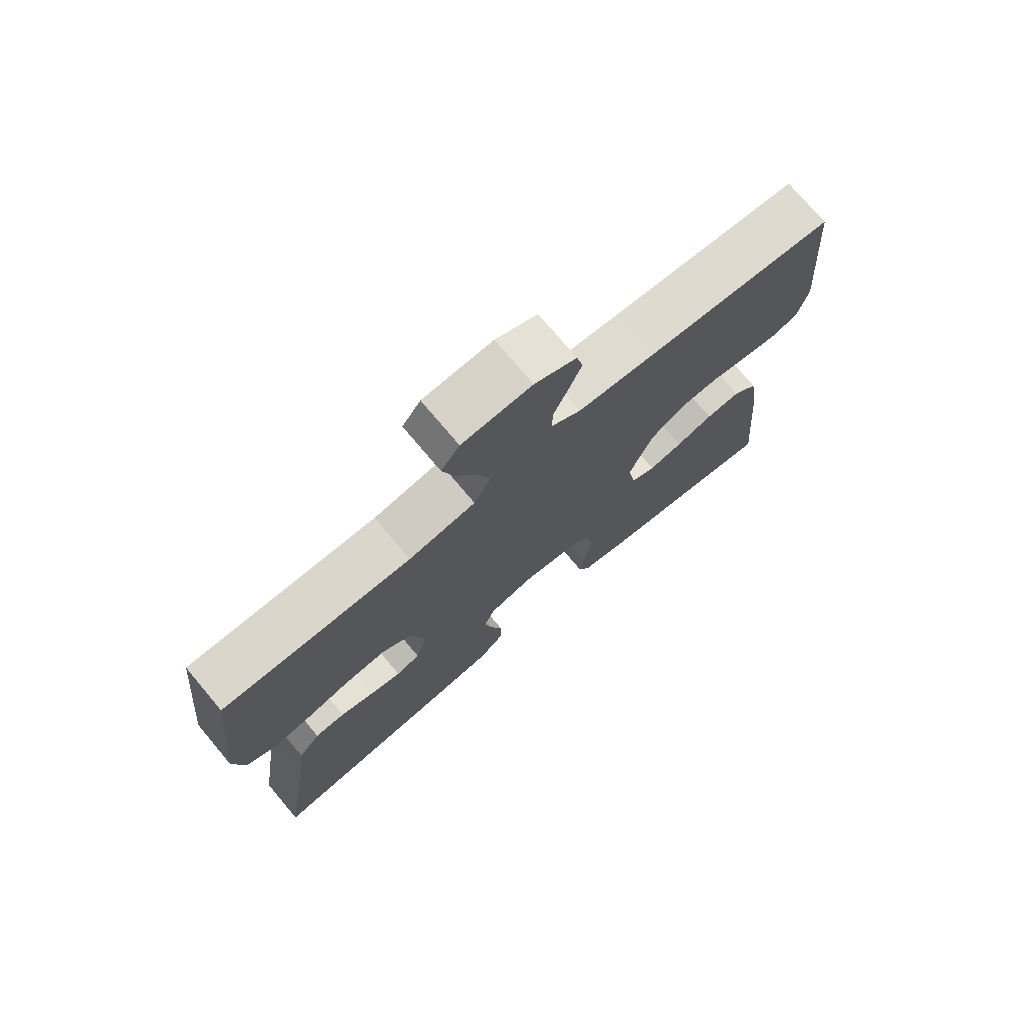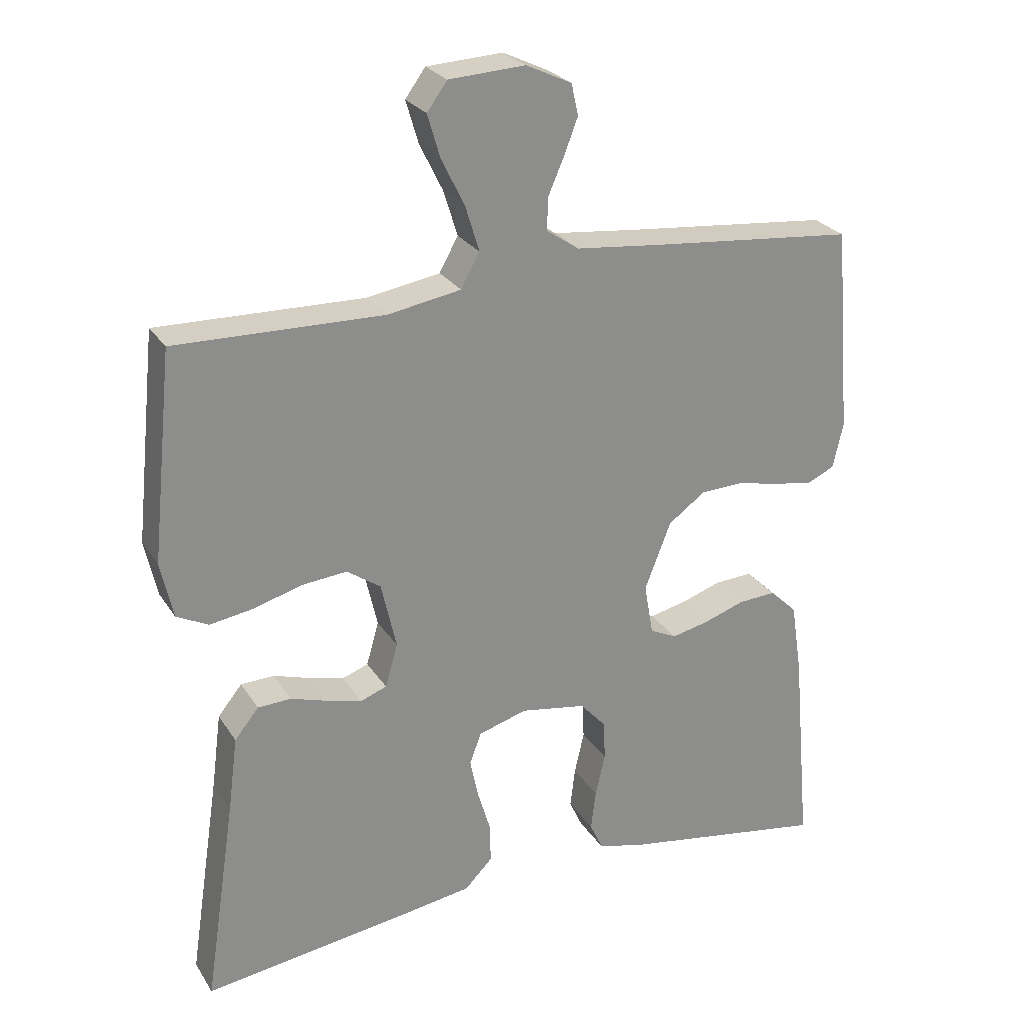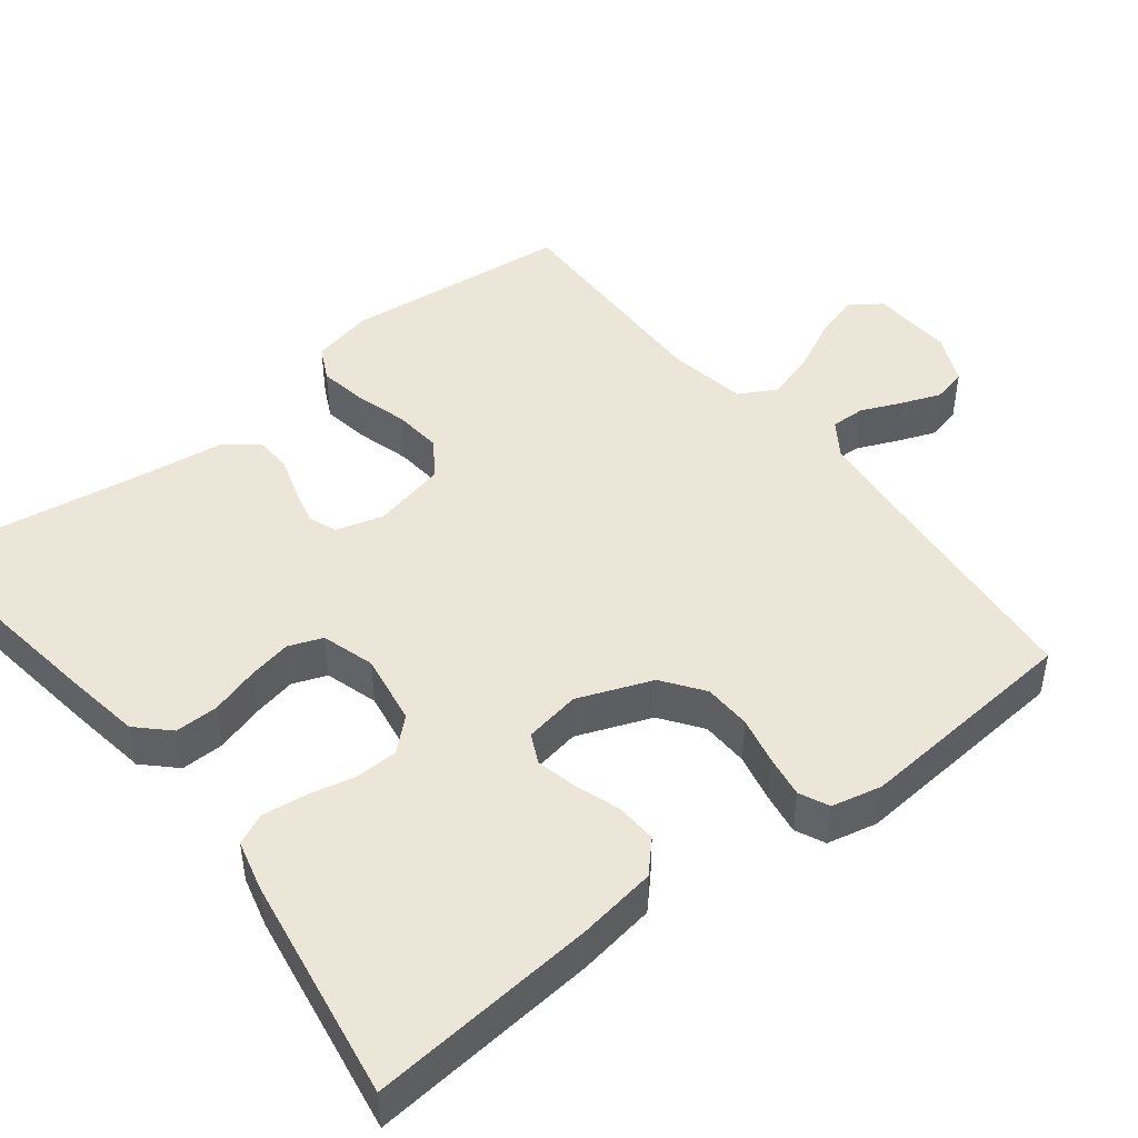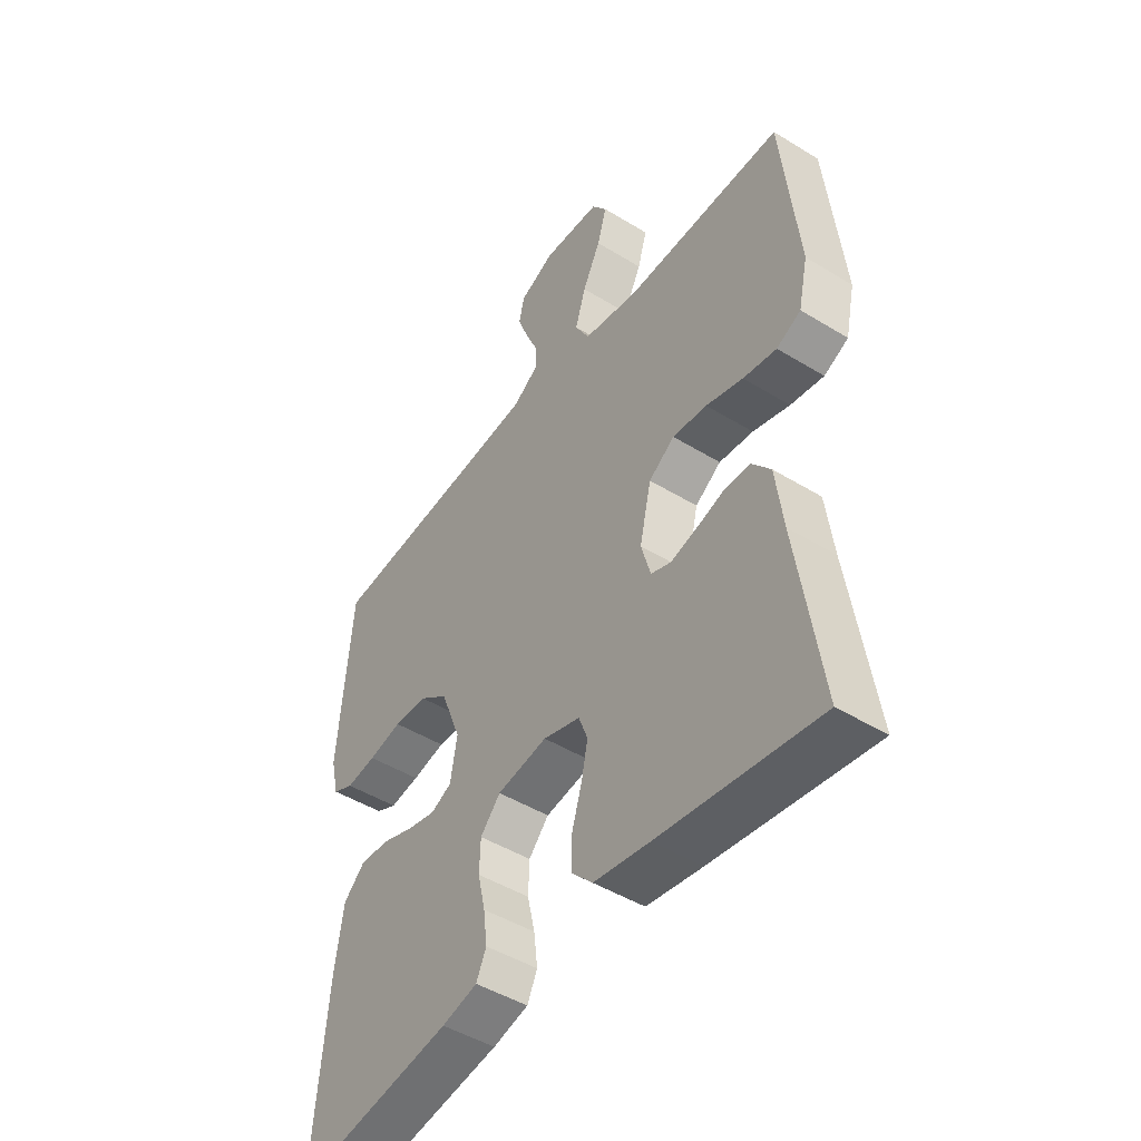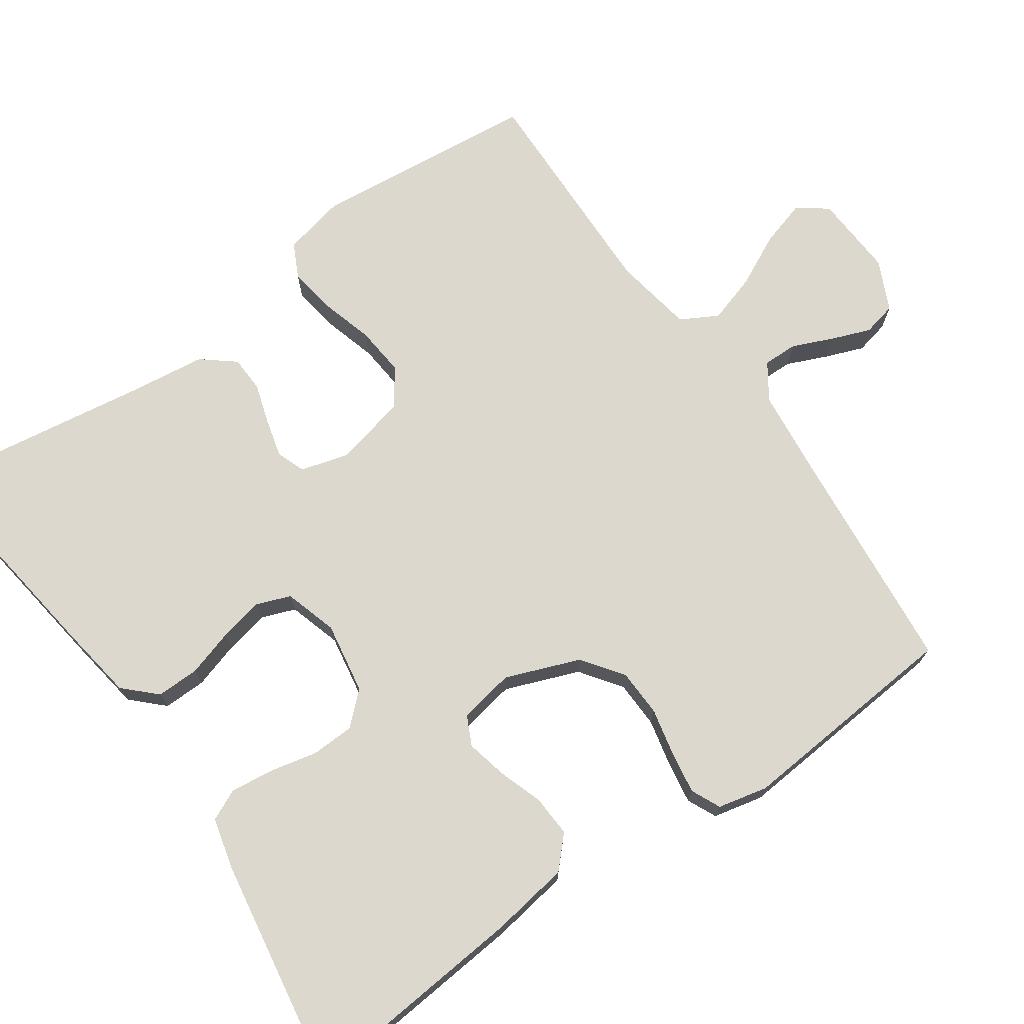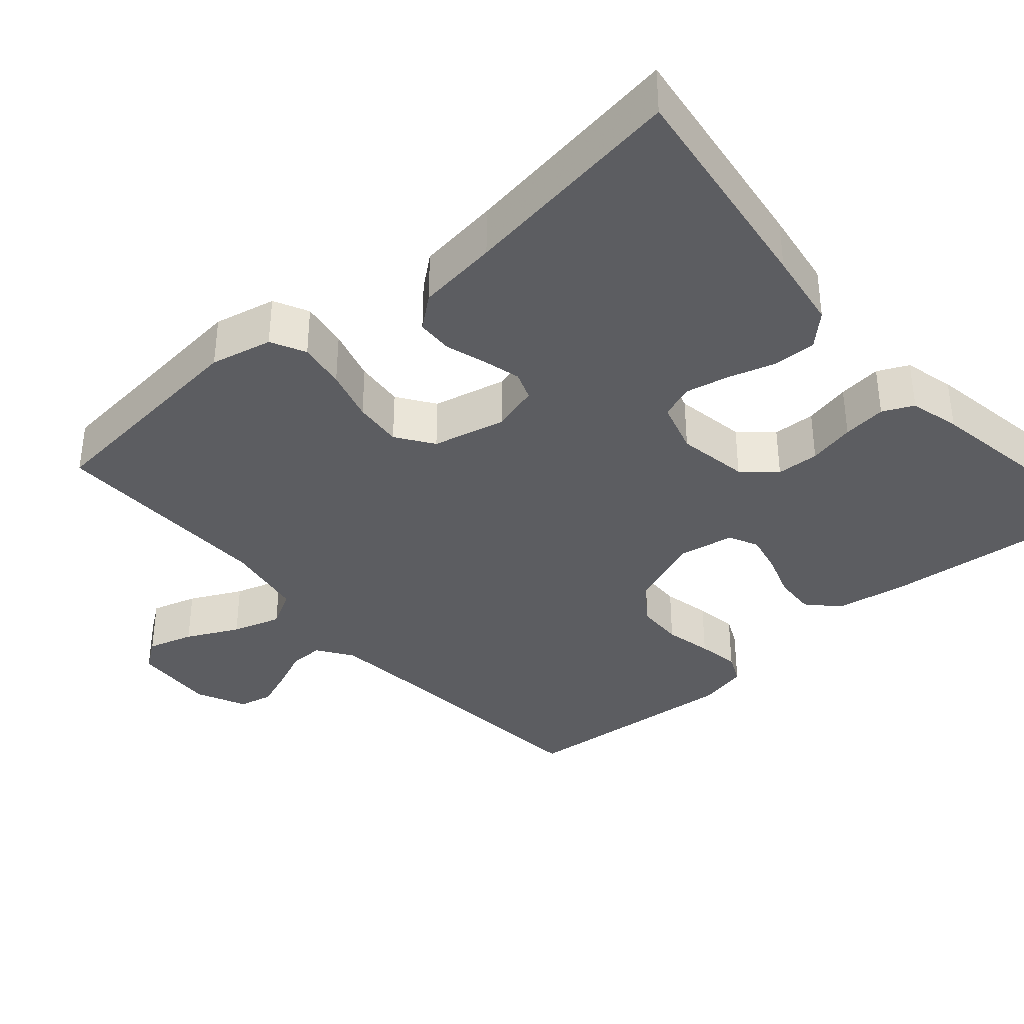
<metadata>
{"format":"obj","ext":"obj","renderer":"f3d","projection":"perspective","resolution":1024,"background":"white","views":[{"elev":74.9,"azim":139.9,"up":"+Z"},{"elev":25.9,"azim":154.6,"up":"+Z"},{"elev":46.2,"azim":-128.1,"up":"+Y"},{"elev":-46.9,"azim":55.1,"up":"+Z"},{"elev":72.2,"azim":-125.0,"up":"+Y"},{"elev":-36.9,"azim":130.9,"up":"+Y"}]}
</metadata>
<code>
v -0.5 0.07 0.5
v -0.2 0.07 0.529
v -0.079 0.07 0.542
v -0.032 0.07 0.574
v -0.033 0.07 0.62
v -0.056 0.07 0.673
v -0.076 0.07 0.725
v -0.066 0.07 0.77
v 0 0.07 0.801
v 0.11 0.07 0.795
v 0.139 0.07 0.755
v 0.121 0.07 0.694
v 0.087 0.07 0.625
v 0.067 0.07 0.56
v 0.094 0.07 0.511
v 0.2 0.07 0.493
v 0.5 0.07 0.5
v 0.531 0.07 0.2
v 0.513 0.07 0.118
v 0.467 0.07 0.095
v 0.404 0.07 0.105
v 0.334 0.07 0.125
v 0.269 0.07 0.131
v 0.22 0.07 0.097
v 0.198 0.07 0
v 0.216 0.07 -0.063
v 0.254 0.07 -0.077
v 0.304 0.07 -0.064
v 0.358 0.07 -0.047
v 0.406 0.07 -0.049
v 0.441 0.07 -0.092
v 0.455 0.07 -0.2
v 0.5 0.07 -0.5
v 0.2 0.07 -0.459
v 0.095 0.07 -0.443
v 0.055 0.07 -0.402
v 0.056 0.07 -0.345
v 0.075 0.07 -0.282
v 0.087 0.07 -0.224
v 0.07 0.07 -0.179
v 0 0.07 -0.158
v -0.095 0.07 -0.174
v -0.133 0.07 -0.216
v -0.135 0.07 -0.273
v -0.121 0.07 -0.335
v -0.114 0.07 -0.393
v -0.133 0.07 -0.434
v -0.2 0.07 -0.451
v -0.5 0.07 -0.5
v -0.473 0.07 -0.2
v -0.457 0.07 -0.096
v -0.417 0.07 -0.058
v -0.362 0.07 -0.061
v -0.303 0.07 -0.081
v -0.249 0.07 -0.093
v -0.21 0.07 -0.074
v -0.197 0.07 0
v -0.235 0.07 0.098
v -0.289 0.07 0.137
v -0.352 0.07 0.139
v -0.415 0.07 0.125
v -0.471 0.07 0.116
v -0.51 0.07 0.134
v -0.525 0.07 0.2
v -0.5 0 0.5
v -0.2 0 0.529
v -0.079 0 0.542
v -0.032 0 0.574
v -0.033 0 0.62
v -0.056 0 0.673
v -0.076 0 0.725
v -0.066 0 0.77
v 0 0 0.801
v 0.11 0 0.795
v 0.139 0 0.755
v 0.121 0 0.694
v 0.087 0 0.625
v 0.067 0 0.56
v 0.094 0 0.511
v 0.2 0 0.493
v 0.5 0 0.5
v 0.531 0 0.2
v 0.513 0 0.118
v 0.467 0 0.095
v 0.404 0 0.105
v 0.334 0 0.125
v 0.269 0 0.131
v 0.22 0 0.097
v 0.198 0 0
v 0.216 0 -0.063
v 0.254 0 -0.077
v 0.304 0 -0.064
v 0.358 0 -0.047
v 0.406 0 -0.049
v 0.441 0 -0.092
v 0.455 0 -0.2
v 0.5 0 -0.5
v 0.2 0 -0.459
v 0.095 0 -0.443
v 0.055 0 -0.402
v 0.056 0 -0.345
v 0.075 0 -0.282
v 0.087 0 -0.224
v 0.07 0 -0.179
v 0 0 -0.158
v -0.095 0 -0.174
v -0.133 0 -0.216
v -0.135 0 -0.273
v -0.121 0 -0.335
v -0.114 0 -0.393
v -0.133 0 -0.434
v -0.2 0 -0.451
v -0.5 0 -0.5
v -0.473 0 -0.2
v -0.457 0 -0.096
v -0.417 0 -0.058
v -0.362 0 -0.061
v -0.303 0 -0.081
v -0.249 0 -0.093
v -0.21 0 -0.074
v -0.197 0 0
v -0.235 0 0.098
v -0.289 0 0.137
v -0.352 0 0.139
v -0.415 0 0.125
v -0.471 0 0.116
v -0.51 0 0.134
v -0.525 0 0.2
f 63 64 1 2
f 60 61 62 63
f 60 63 2 3
f 59 60 3 4
f 58 59 4
f 57 58 4
f 56 57 4
f 51 52 53 54
f 51 54 55
f 50 51 55
f 49 50 55
f 48 49 55 56
f 44 45 46 47
f 44 47 48 56
f 35 36 37 38
f 35 38 39
f 32 33 34 35
f 32 35 39
f 31 32 39 40
f 28 29 30 31
f 27 28 31 40
f 19 20 21 22
f 19 22 23
f 16 17 18 19
f 15 16 19 23
f 14 15 23 24
f 10 11 12 13
f 10 13 14
f 9 10 14
f 8 9 14
f 5 6 7 8
f 5 8 14 24
f 43 44 56
f 42 43 56 4
f 41 42 4
f 26 27 40 41
f 25 26 41 4
f 4 5 24 25
f 66 65 128 127
f 127 126 125 124
f 67 66 127 124
f 68 67 124 123
f 68 123 122
f 68 122 121
f 68 121 120
f 118 117 116 115
f 119 118 115
f 119 115 114
f 119 114 113
f 120 119 113 112
f 111 110 109 108
f 120 112 111 108
f 102 101 100 99
f 103 102 99
f 99 98 97 96
f 103 99 96
f 104 103 96 95
f 95 94 93 92
f 104 95 92 91
f 86 85 84 83
f 87 86 83
f 83 82 81 80
f 87 83 80 79
f 88 87 79 78
f 77 76 75 74
f 78 77 74
f 78 74 73
f 78 73 72
f 72 71 70 69
f 88 78 72 69
f 120 108 107
f 68 120 107 106
f 68 106 105
f 105 104 91 90
f 68 105 90 89
f 89 88 69 68
f 1 65 66 2
f 2 66 67 3
f 3 67 68 4
f 4 68 69 5
f 5 69 70 6
f 6 70 71 7
f 7 71 72 8
f 8 72 73 9
f 9 73 74 10
f 10 74 75 11
f 11 75 76 12
f 12 76 77 13
f 13 77 78 14
f 14 78 79 15
f 15 79 80 16
f 16 80 81 17
f 17 81 82 18
f 18 82 83 19
f 19 83 84 20
f 20 84 85 21
f 21 85 86 22
f 22 86 87 23
f 23 87 88 24
f 24 88 89 25
f 25 89 90 26
f 26 90 91 27
f 27 91 92 28
f 28 92 93 29
f 29 93 94 30
f 30 94 95 31
f 31 95 96 32
f 32 96 97 33
f 33 97 98 34
f 34 98 99 35
f 35 99 100 36
f 36 100 101 37
f 37 101 102 38
f 38 102 103 39
f 39 103 104 40
f 40 104 105 41
f 41 105 106 42
f 42 106 107 43
f 43 107 108 44
f 44 108 109 45
f 45 109 110 46
f 46 110 111 47
f 47 111 112 48
f 48 112 113 49
f 49 113 114 50
f 50 114 115 51
f 51 115 116 52
f 52 116 117 53
f 53 117 118 54
f 54 118 119 55
f 55 119 120 56
f 56 120 121 57
f 57 121 122 58
f 58 122 123 59
f 59 123 124 60
f 60 124 125 61
f 61 125 126 62
f 62 126 127 63
f 63 127 128 64
f 64 128 65 1

</code>
